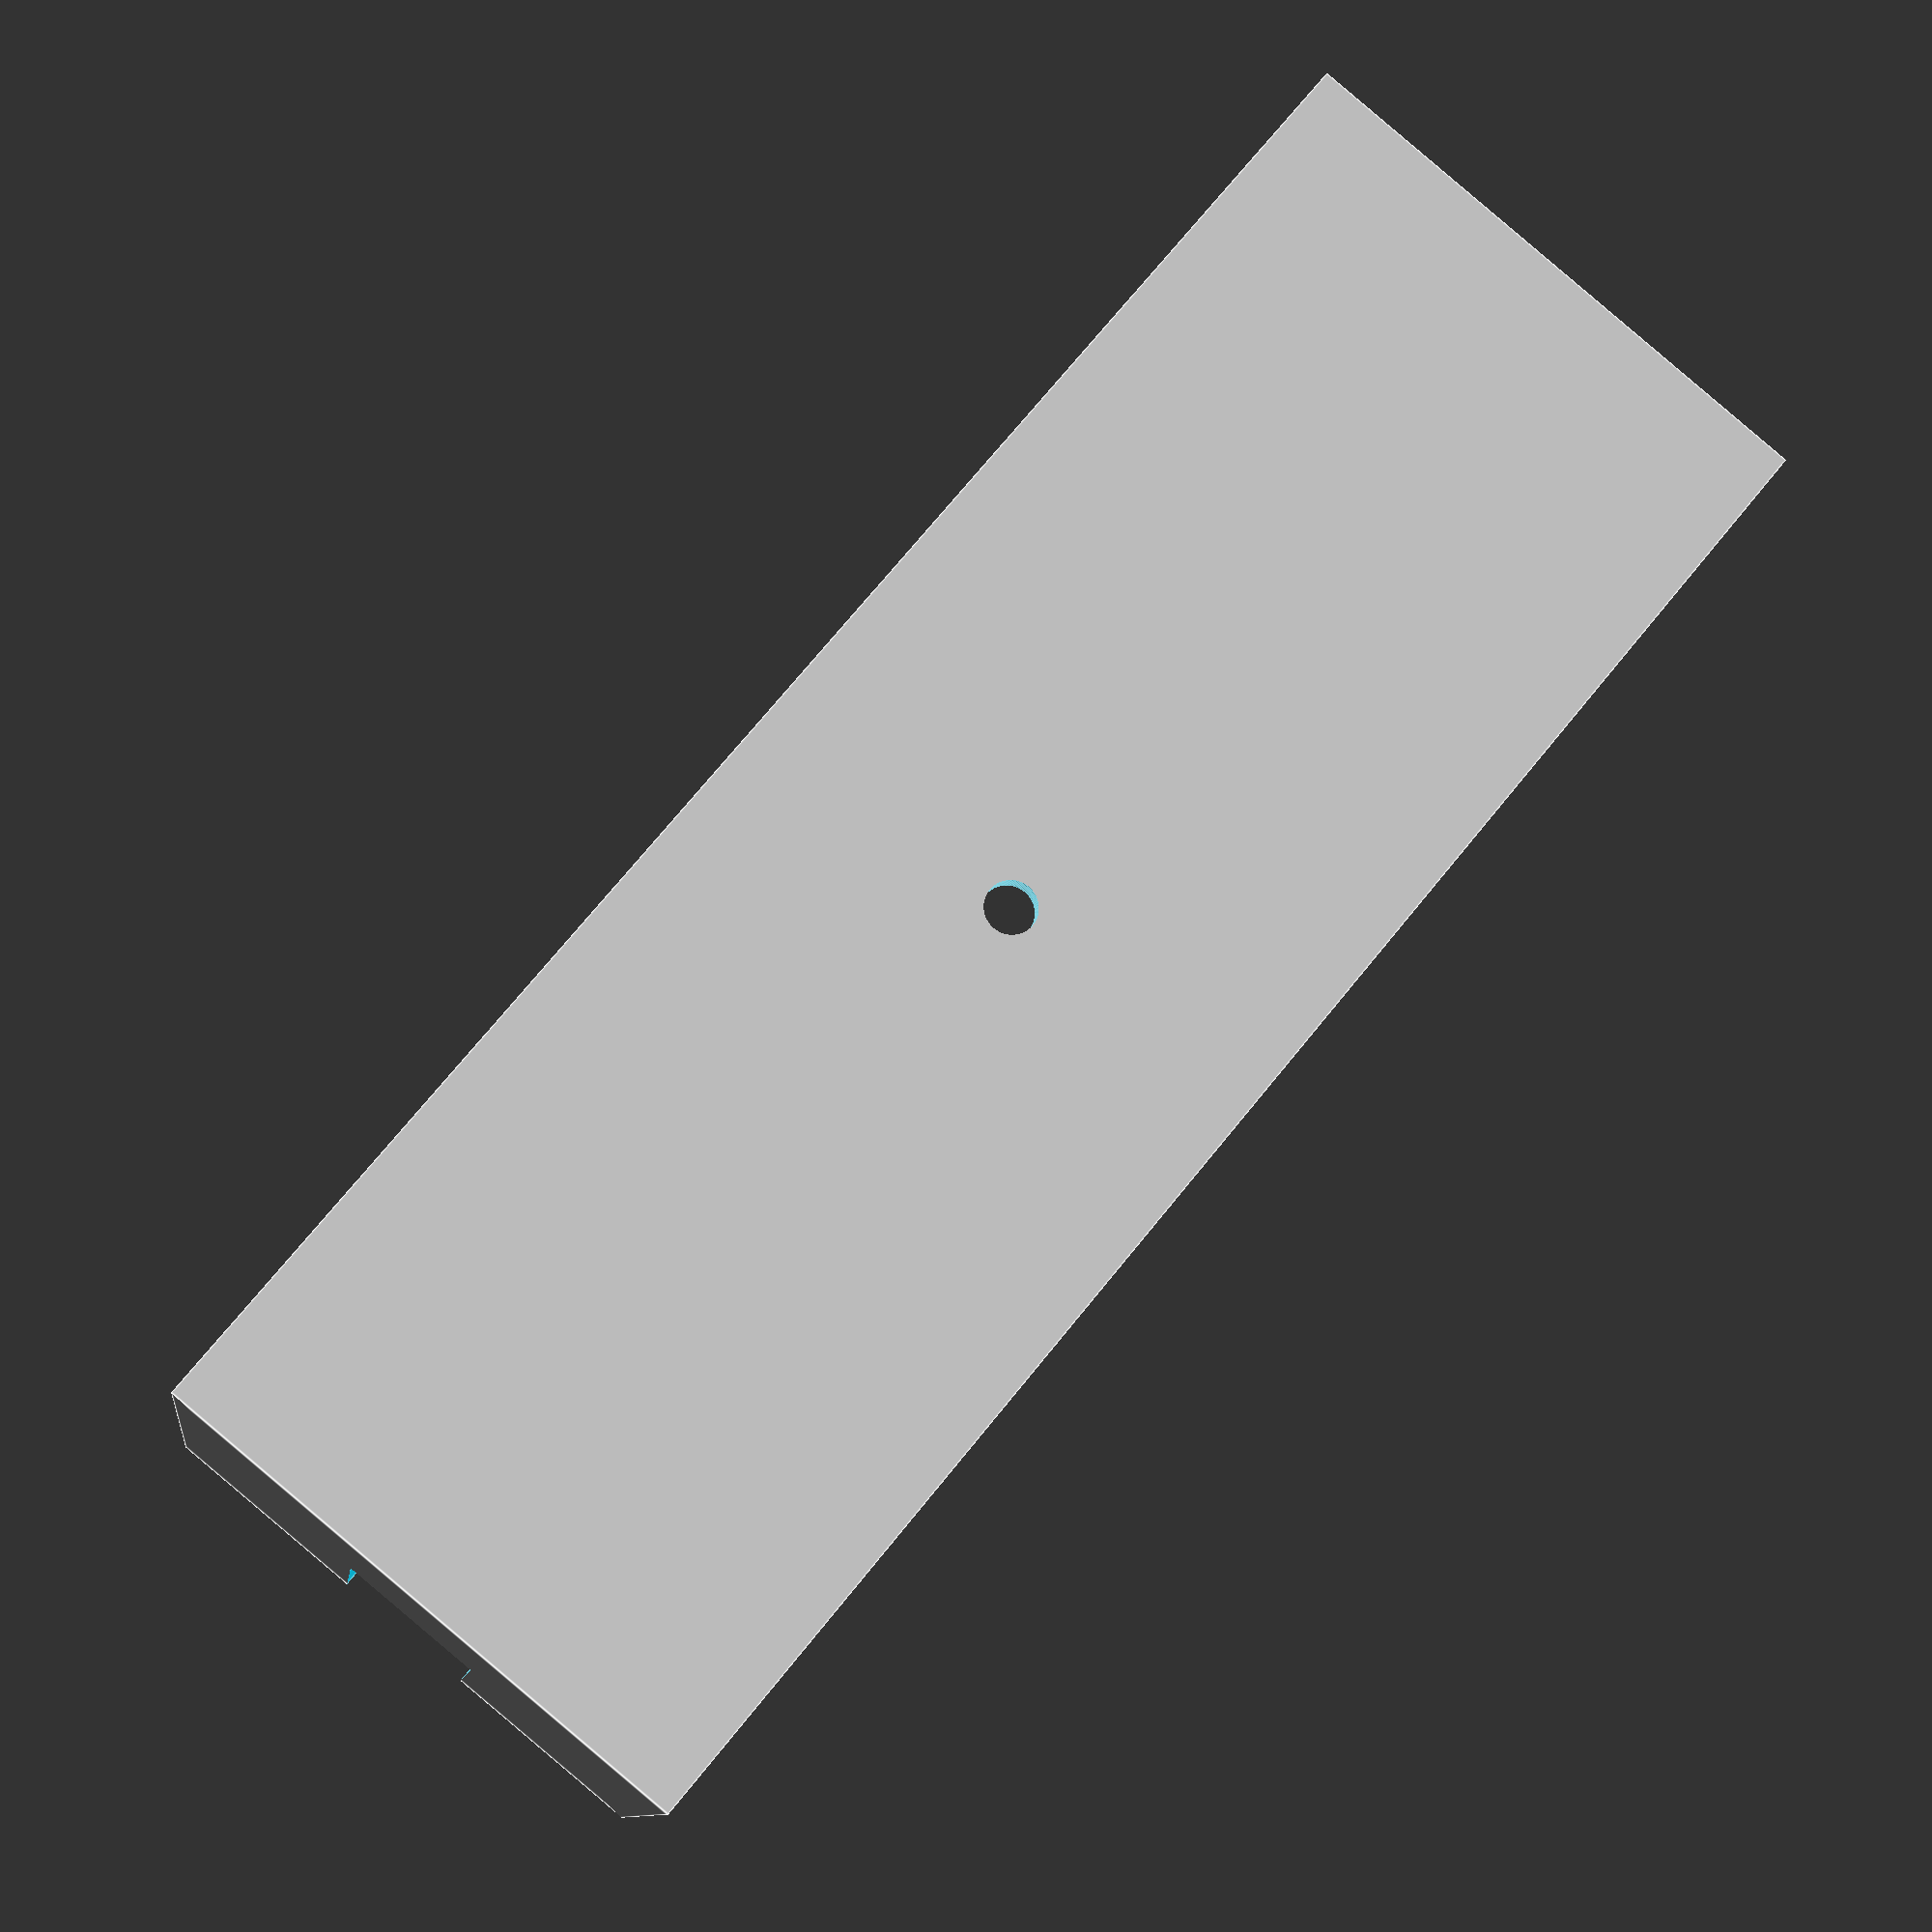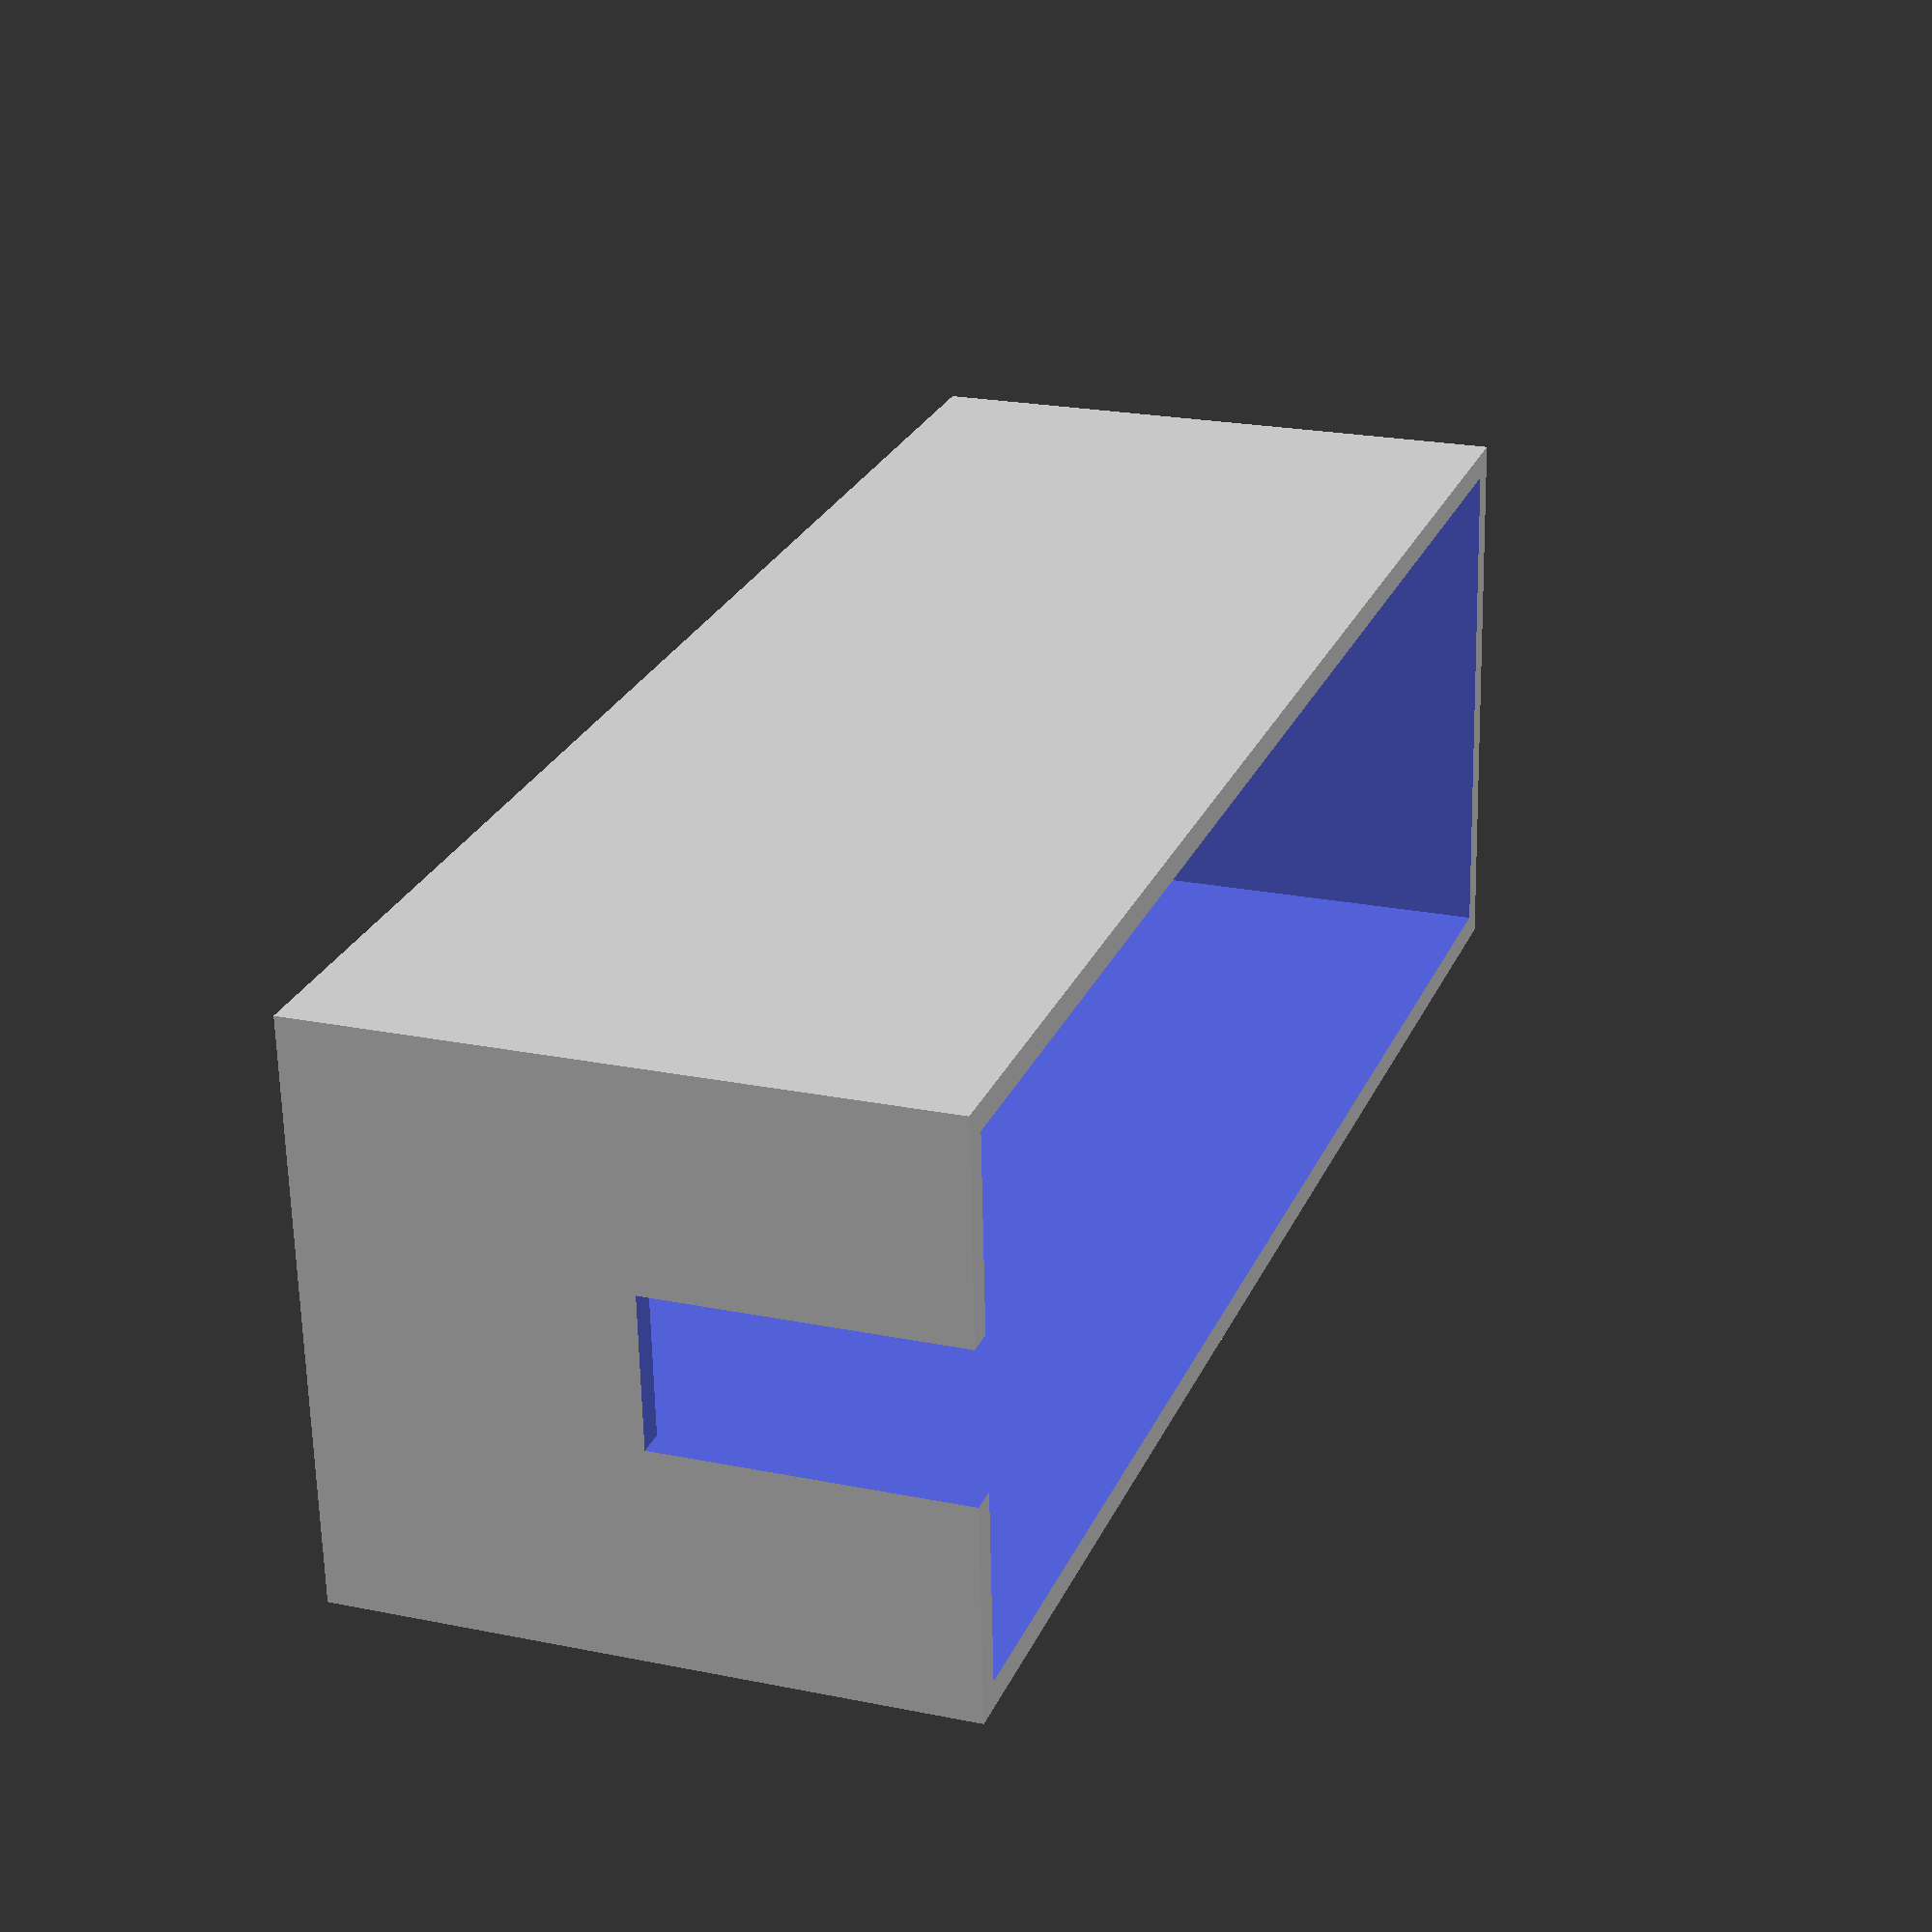
<openscad>
/*
  Project: UV lamp shield + buttons
  Part: entirety

  Revision:
  2018-11-11: creation

  dwu <dyanawu@gmail.com>
 */

include <MCAD/units/metric.scad>

height = 63;
length = 172;
depth  = 56;

wallthick = 2.8;
sides = wallthick*2;

cutout_h = 32;
cutout_w = 16;
cutout_t = wallthick + 0.5;

module mainshell() {
	difference() {
		cube([length+sides, depth+sides, height+wallthick]);
		translate([wallthick,wallthick,-0.5]) {
			cube([length,depth,height+0.5]);
		}
	}
}

module cutouts() {
	translate([-0.25,depth/2-cutout_w/2+wallthick,-0.25]) {
		cube([cutout_t,cutout_w,cutout_h+0.25]);
	}
	
	translate([length/2+wallthick,depth/2+wallthick,height-(wallthick*0.5)]) {
		cylinder(r = 2.75, h = sides, $fn = 128);
	}
	
/*	translate([length*0.65,depth/2+wallthick,height-(wallthick*0.5)]) {
			cylinder(r = 0.75, h = sides, $fn = 128);
	}*/
}

difference() {
	mainshell();
	cutouts();
}

</openscad>
<views>
elev=10.2 azim=309.6 roll=352.2 proj=p view=edges
elev=338.1 azim=183.7 roll=109.8 proj=p view=solid
</views>
